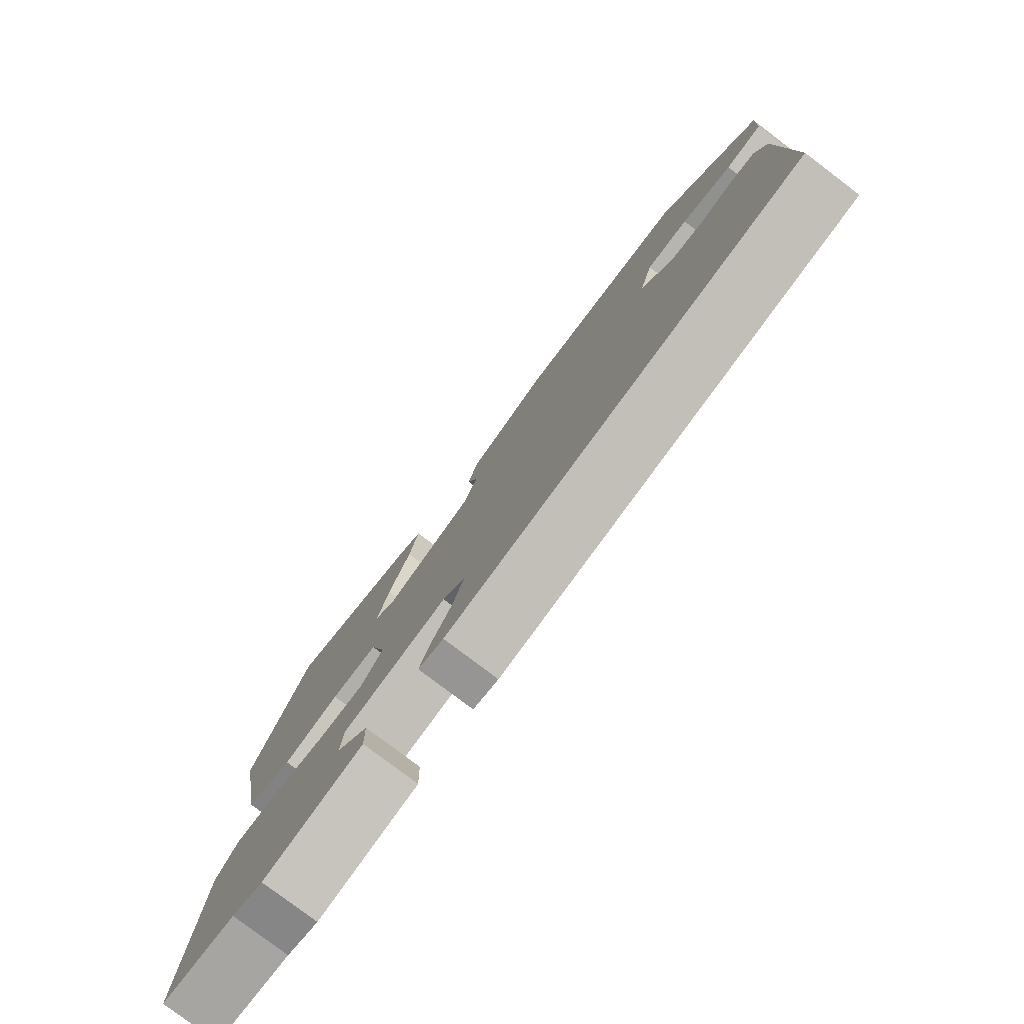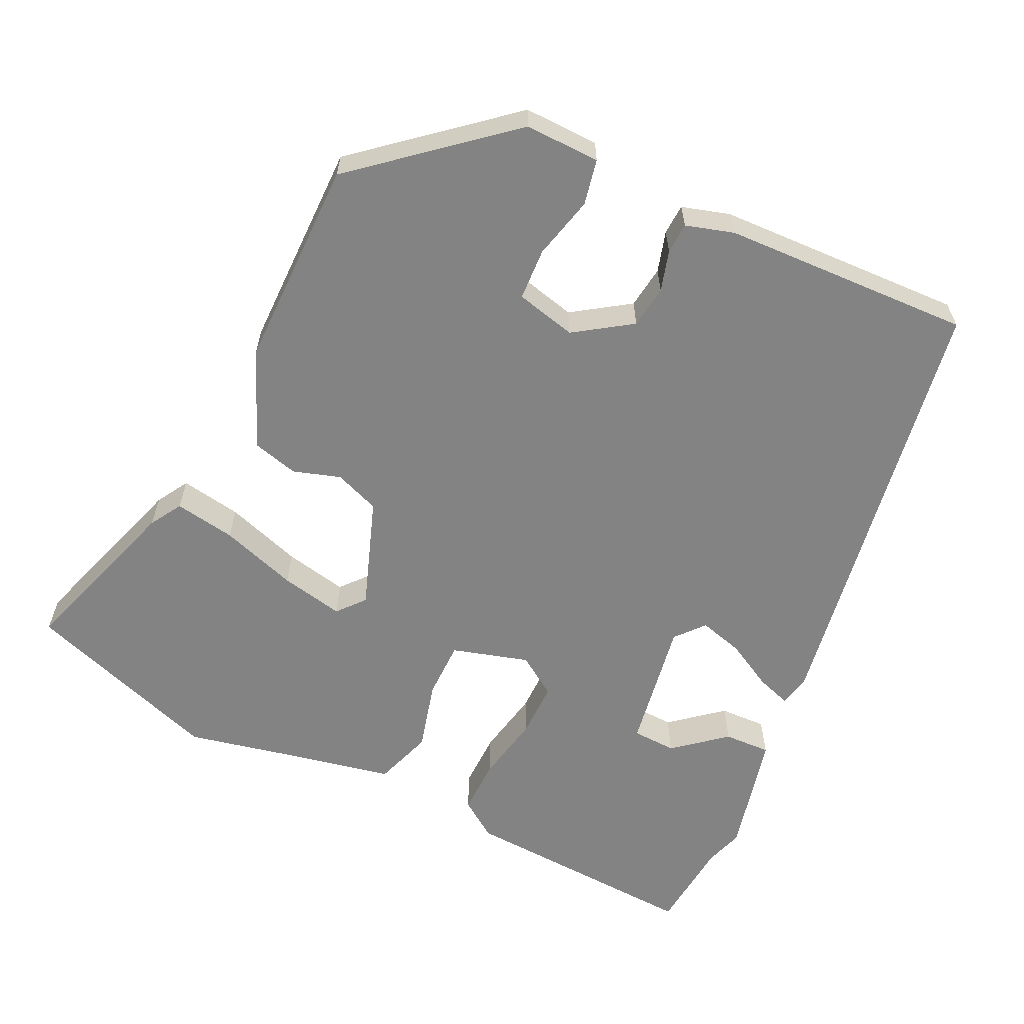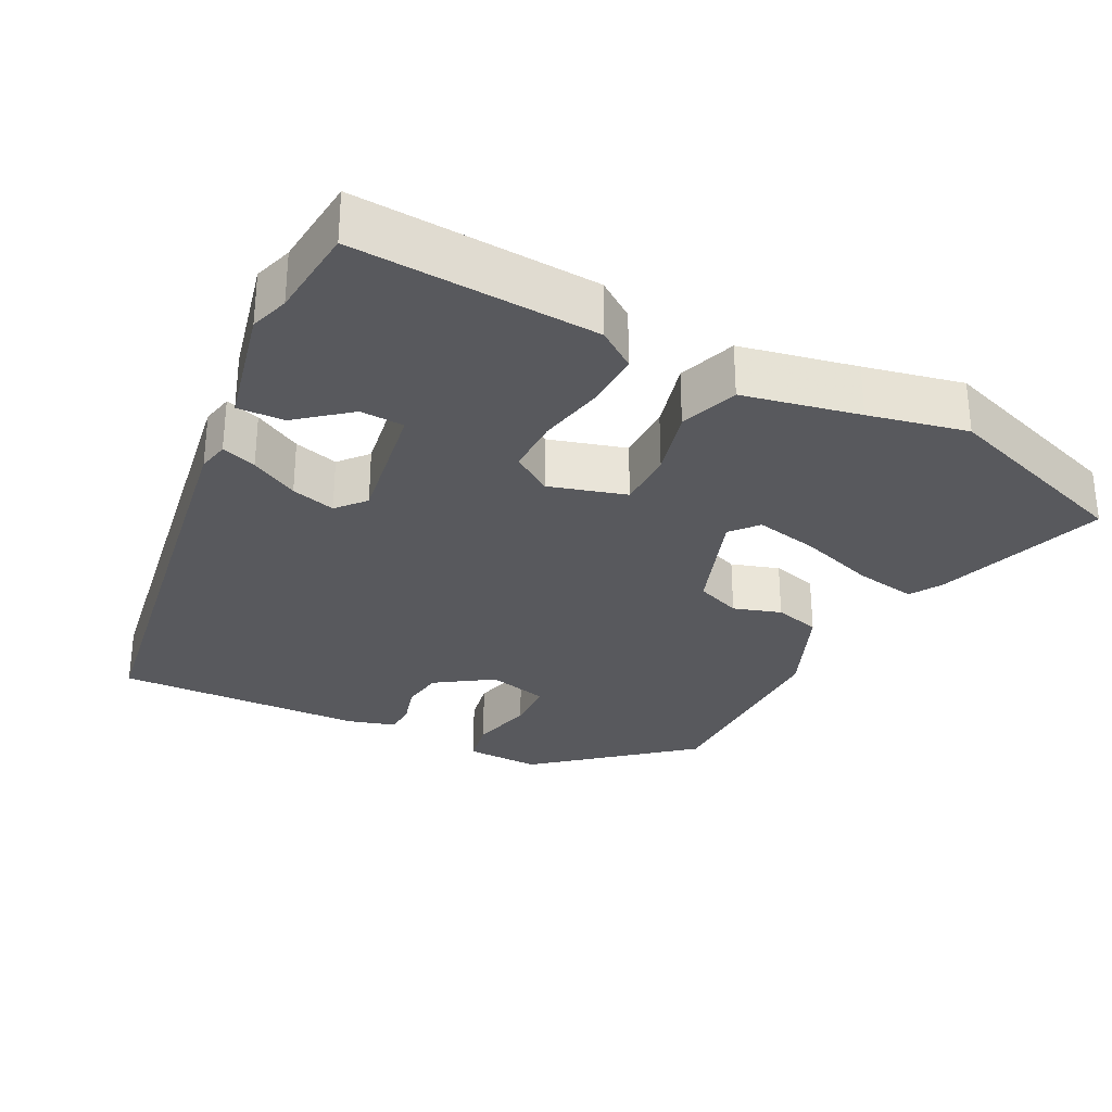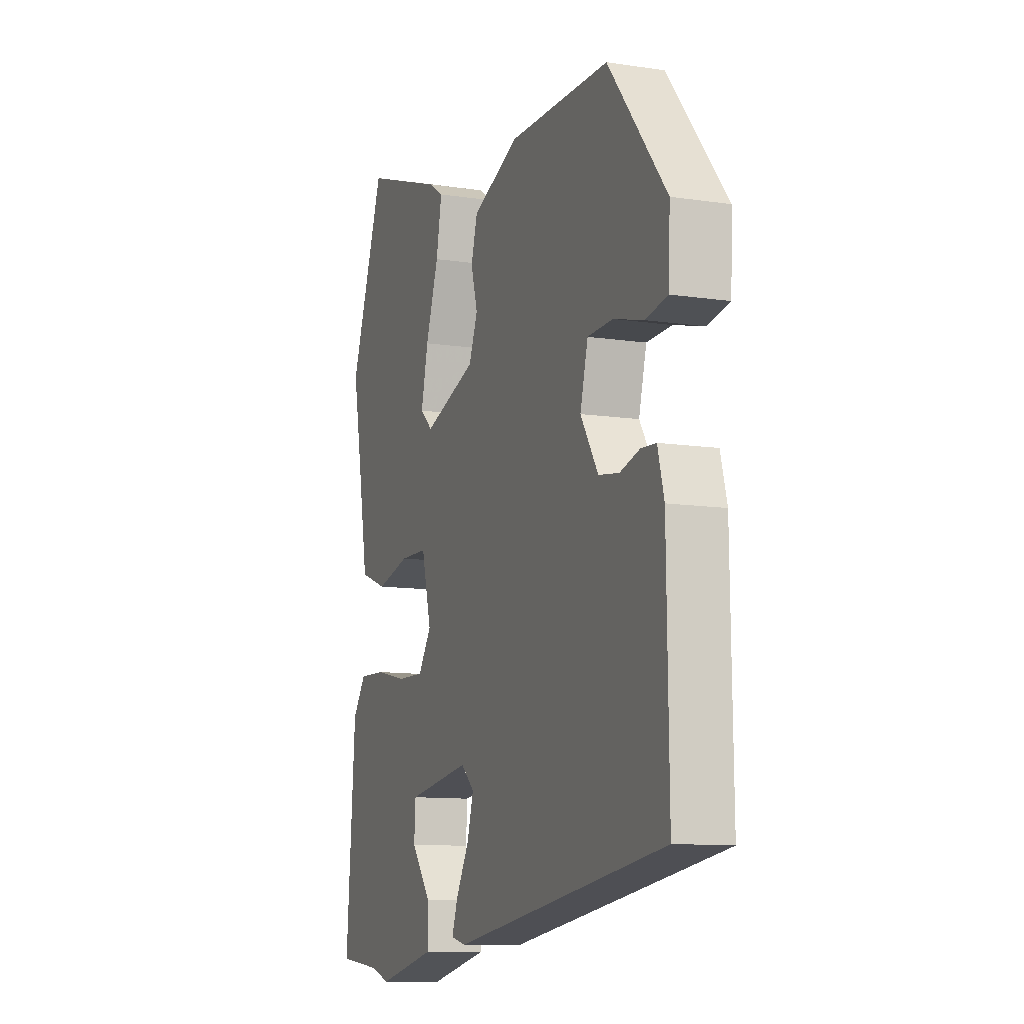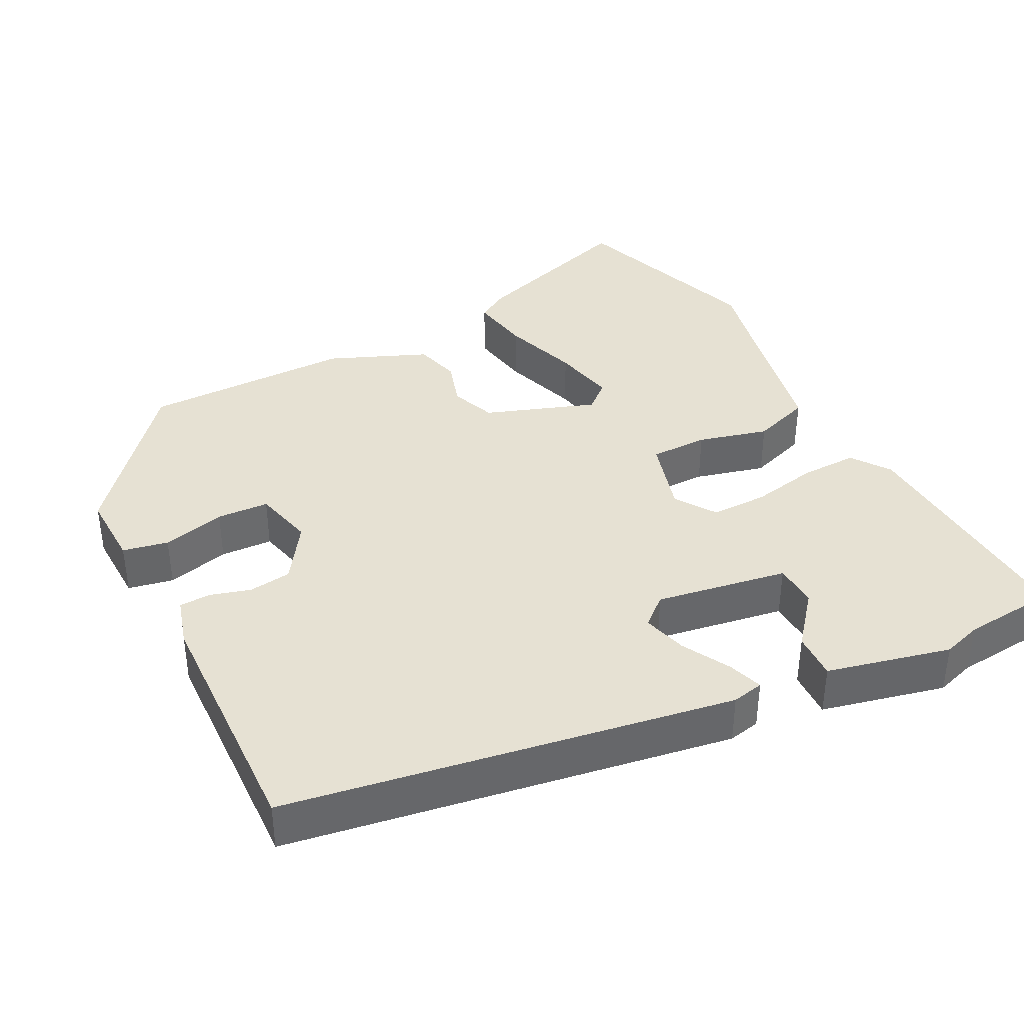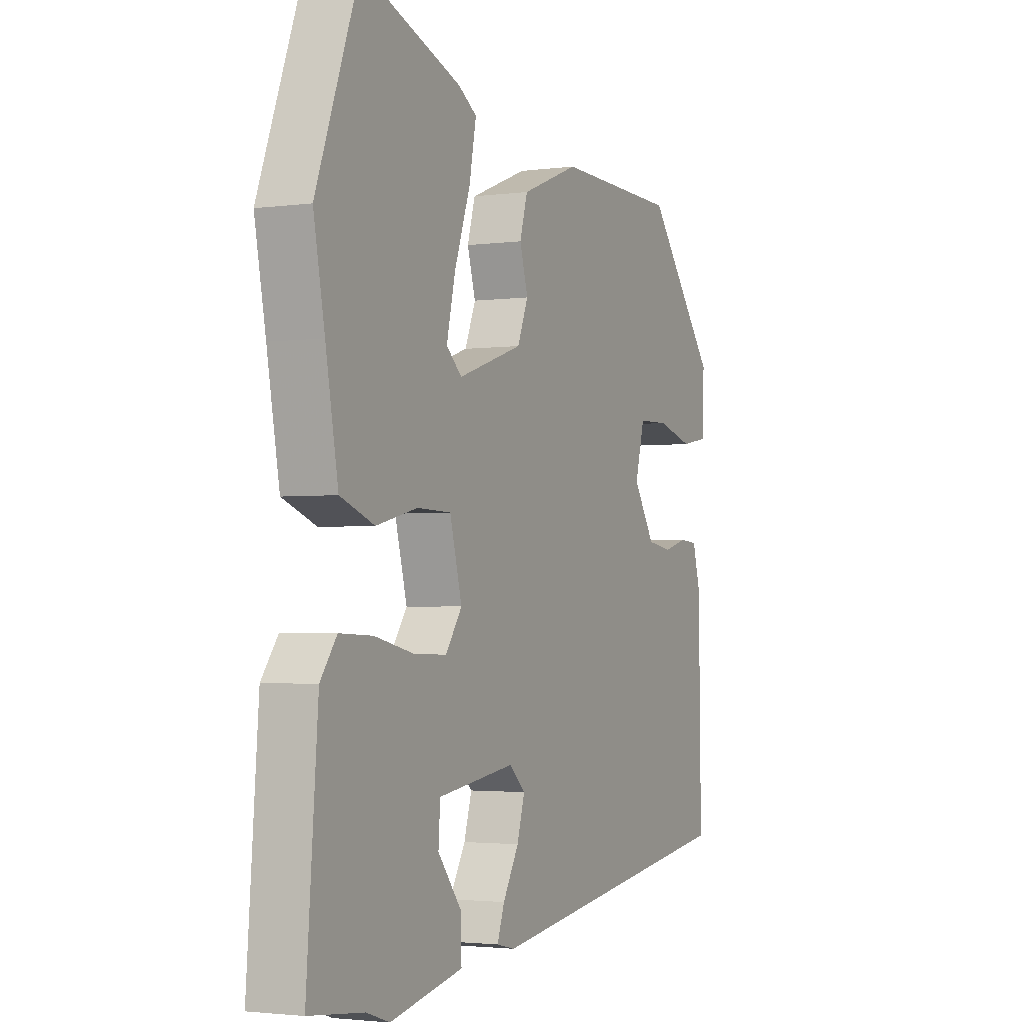
<metadata>
{"format":"obj","ext":"obj","renderer":"f3d","projection":"perspective","resolution":1024,"background":"white","views":[{"elev":-79.4,"azim":52.9,"up":"+Z"},{"elev":-61.0,"azim":65.8,"up":"+Y"},{"elev":-29.9,"azim":-115.9,"up":"+Y"},{"elev":-10.9,"azim":69.5,"up":"+Z"},{"elev":38.6,"azim":153.9,"up":"+Y"},{"elev":-2.5,"azim":-64.5,"up":"+Z"}]}
</metadata>
<code>
v 0.515 0.07 -0.396
v -0.091 0.07 -0.482
v -0.134 0.07 -0.472
v -0.117 0.07 -0.425
v -0.08 0.07 -0.361
v -0.062 0.07 -0.301
v -0.1 0.07 -0.267
v -0.28 0.07 -0.293
v -0.284 0.07 -0.353
v -0.228 0.07 -0.424
v -0.227 0.07 -0.488
v -0.396 0.07 -0.524
v -0.449 0.07 -0.506
v -0.575 0.07 -0.492
v -0.549 0.07 -0.162
v -0.511 0.07 -0.111
v -0.434 0.07 -0.114
v -0.343 0.07 -0.134
v -0.266 0.07 -0.136
v -0.228 0.07 -0.082
v -0.256 0.07 0.023
v -0.335 0.07 0.025
v -0.431 0.07 0.002
v -0.51 0.07 0.031
v -0.539 0.07 0.19
v -0.565 0.07 0.325
v -0.466 0.07 0.591
v -0.235 0.07 0.51
v -0.192 0.07 0.483
v -0.208 0.07 0.4
v -0.245 0.07 0.296
v -0.265 0.07 0.21
v -0.229 0.07 0.178
v -0.078 0.07 0.228
v -0.053 0.07 0.289
v -0.072 0.07 0.354
v -0.054 0.07 0.416
v 0.081 0.07 0.469
v 0.367 0.07 0.463
v 0.531 0.07 0.259
v 0.526 0.07 0.157
v 0.464 0.07 0.146
v 0.379 0.07 0.169
v 0.308 0.07 0.167
v 0.286 0.07 0.085
v 0.336 0.07 0.007
v 0.394 0.07 -0.002
v 0.45 0.07 0.013
v 0.492 0.07 0.01
v 0.51 0.07 -0.056
v 0.515 0 -0.396
v -0.091 0 -0.482
v -0.134 0 -0.472
v -0.117 0 -0.425
v -0.08 0 -0.361
v -0.062 0 -0.301
v -0.1 0 -0.267
v -0.28 0 -0.293
v -0.284 0 -0.353
v -0.228 0 -0.424
v -0.227 0 -0.488
v -0.396 0 -0.524
v -0.449 0 -0.506
v -0.575 0 -0.492
v -0.549 0 -0.162
v -0.511 0 -0.111
v -0.434 0 -0.114
v -0.343 0 -0.134
v -0.266 0 -0.136
v -0.228 0 -0.082
v -0.256 0 0.023
v -0.335 0 0.025
v -0.431 0 0.002
v -0.51 0 0.031
v -0.539 0 0.19
v -0.565 0 0.325
v -0.466 0 0.591
v -0.235 0 0.51
v -0.192 0 0.483
v -0.208 0 0.4
v -0.245 0 0.296
v -0.265 0 0.21
v -0.229 0 0.178
v -0.078 0 0.228
v -0.053 0 0.289
v -0.072 0 0.354
v -0.054 0 0.416
v 0.081 0 0.469
v 0.367 0 0.463
v 0.531 0 0.259
v 0.526 0 0.157
v 0.464 0 0.146
v 0.379 0 0.169
v 0.308 0 0.167
v 0.286 0 0.085
v 0.336 0 0.007
v 0.394 0 -0.002
v 0.45 0 0.013
v 0.492 0 0.01
v 0.51 0 -0.056
f 47 48 49 50
f 46 47 50 1
f 45 46 1 2
f 44 45 2 3
f 40 41 42 43
f 40 43 44
f 39 40 44
f 35 36 37 38
f 34 35 38 39
f 28 29 30 31
f 28 31 32
f 25 26 27 28
f 25 28 32
f 22 23 24 25
f 21 22 25 32
f 20 21 32 33
f 15 16 17 18
f 13 14 15 18
f 13 18 19
f 12 13 19 20
f 9 10 11 12
f 8 9 12
f 44 3 4 5
f 44 5 6
f 34 39 44 6
f 20 33 34 6
f 8 12 20
f 7 8 20
f 6 7 20
f 100 99 98 97
f 51 100 97 96
f 52 51 96 95
f 53 52 95 94
f 93 92 91 90
f 94 93 90
f 94 90 89
f 88 87 86 85
f 89 88 85 84
f 81 80 79 78
f 82 81 78
f 78 77 76 75
f 82 78 75
f 75 74 73 72
f 82 75 72 71
f 83 82 71 70
f 68 67 66 65
f 68 65 64 63
f 69 68 63
f 70 69 63 62
f 62 61 60 59
f 62 59 58
f 55 54 53 94
f 56 55 94
f 56 94 89 84
f 56 84 83 70
f 70 62 58
f 70 58 57
f 70 57 56
f 1 51 52 2
f 2 52 53 3
f 3 53 54 4
f 4 54 55 5
f 5 55 56 6
f 6 56 57 7
f 7 57 58 8
f 8 58 59 9
f 9 59 60 10
f 10 60 61 11
f 11 61 62 12
f 12 62 63 13
f 13 63 64 14
f 14 64 65 15
f 15 65 66 16
f 16 66 67 17
f 17 67 68 18
f 18 68 69 19
f 19 69 70 20
f 20 70 71 21
f 21 71 72 22
f 22 72 73 23
f 23 73 74 24
f 24 74 75 25
f 25 75 76 26
f 26 76 77 27
f 27 77 78 28
f 28 78 79 29
f 29 79 80 30
f 30 80 81 31
f 31 81 82 32
f 32 82 83 33
f 33 83 84 34
f 34 84 85 35
f 35 85 86 36
f 36 86 87 37
f 37 87 88 38
f 38 88 89 39
f 39 89 90 40
f 40 90 91 41
f 41 91 92 42
f 42 92 93 43
f 43 93 94 44
f 44 94 95 45
f 45 95 96 46
f 46 96 97 47
f 47 97 98 48
f 48 98 99 49
f 49 99 100 50
f 50 100 51 1

</code>
